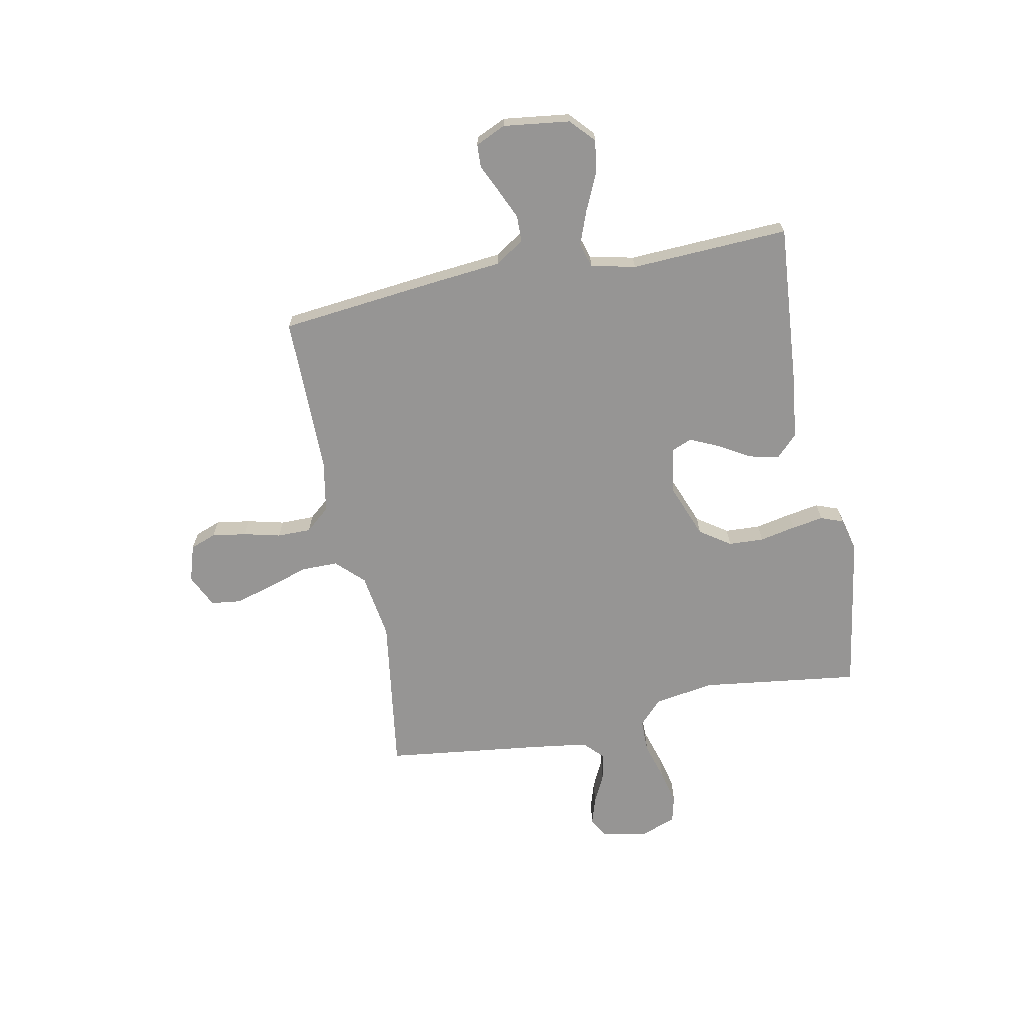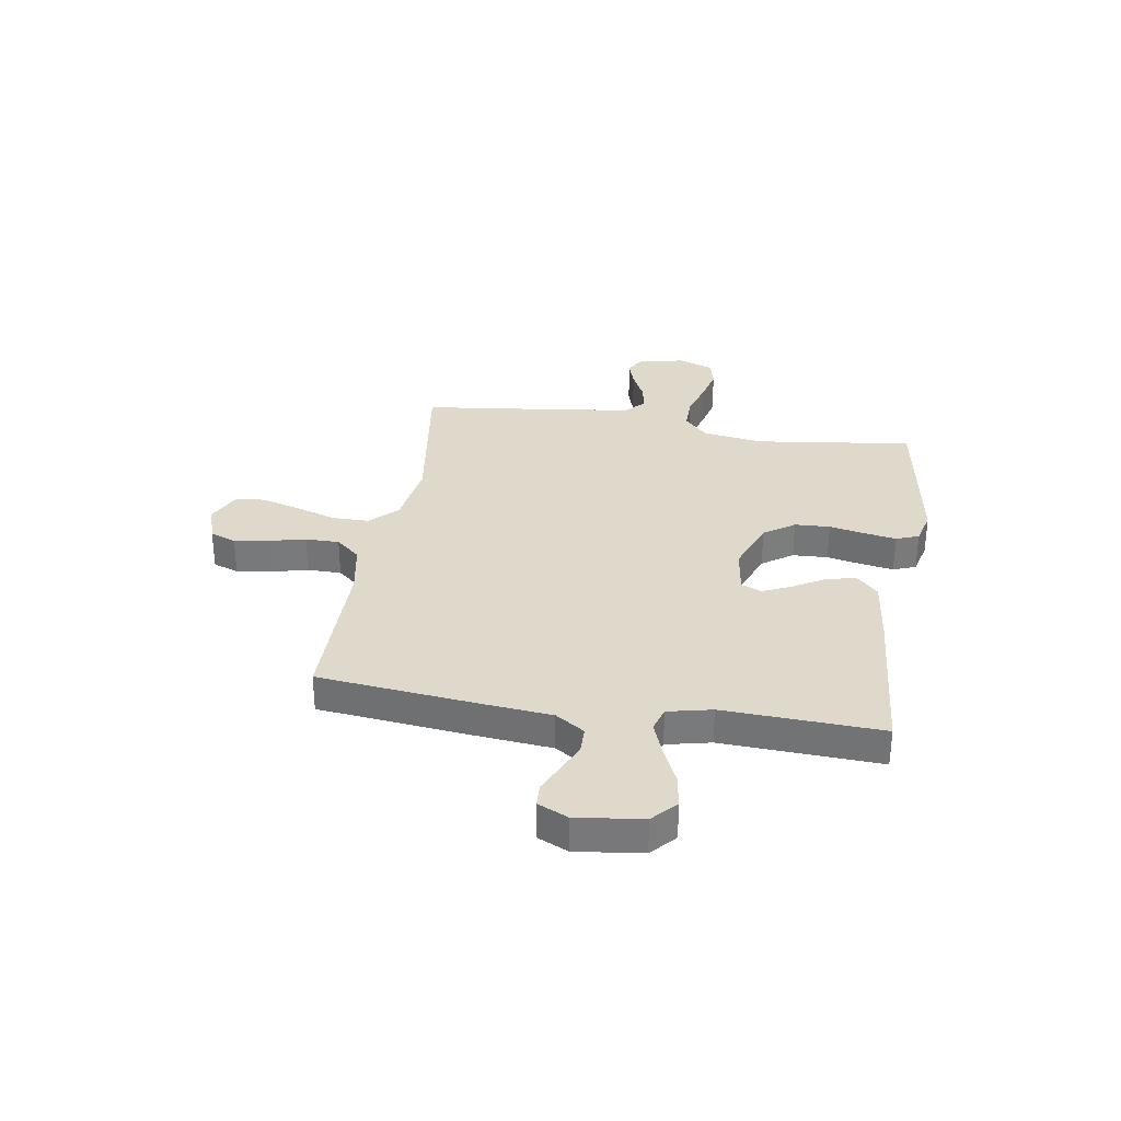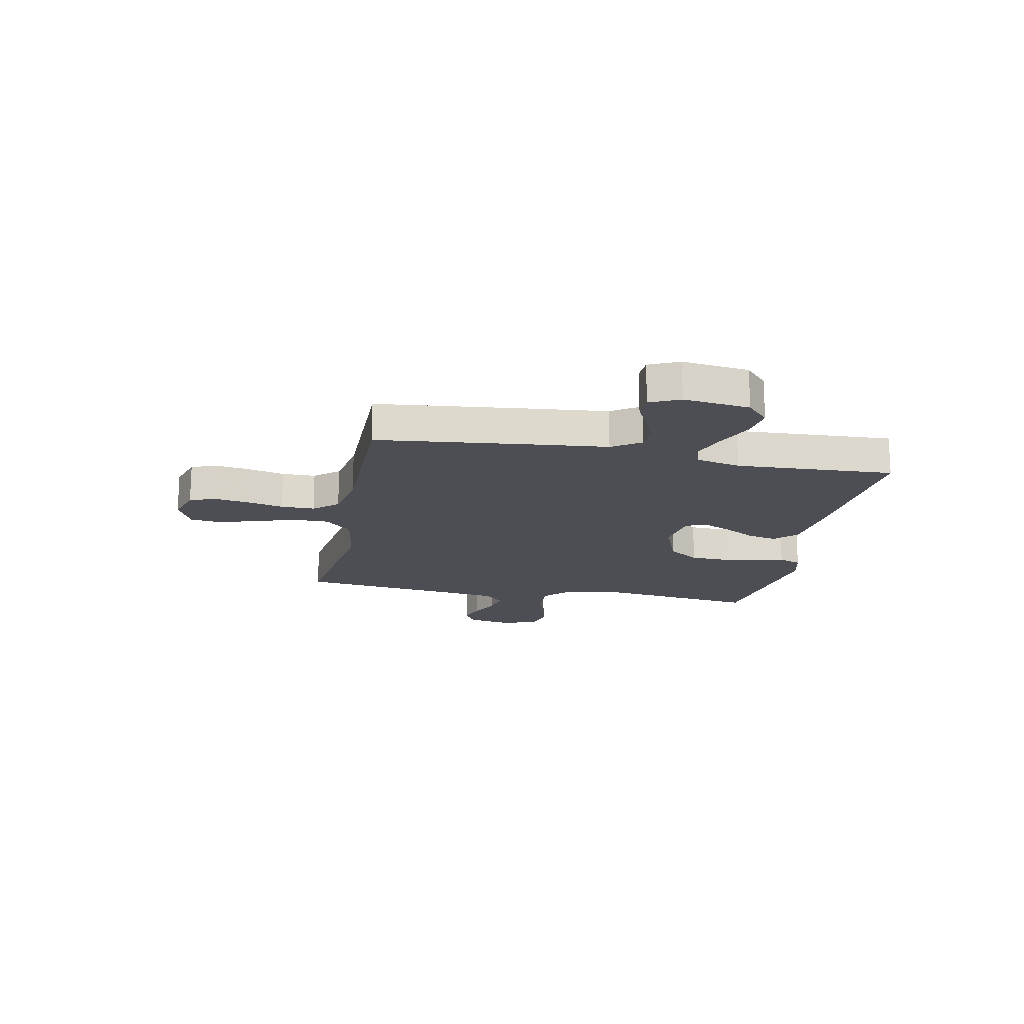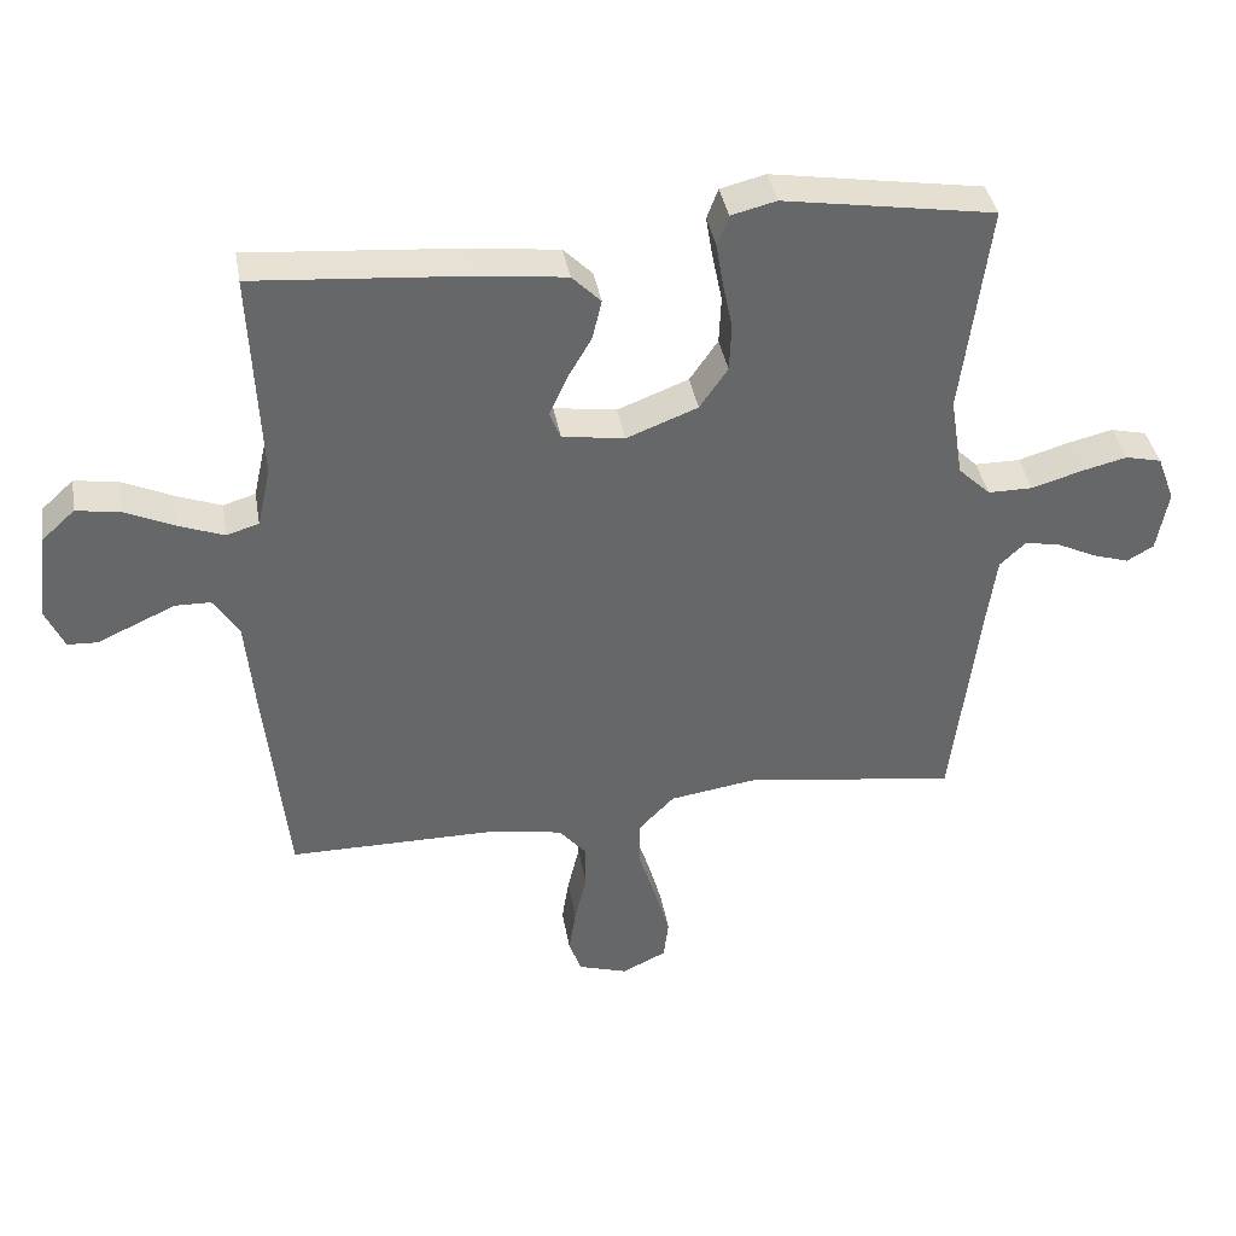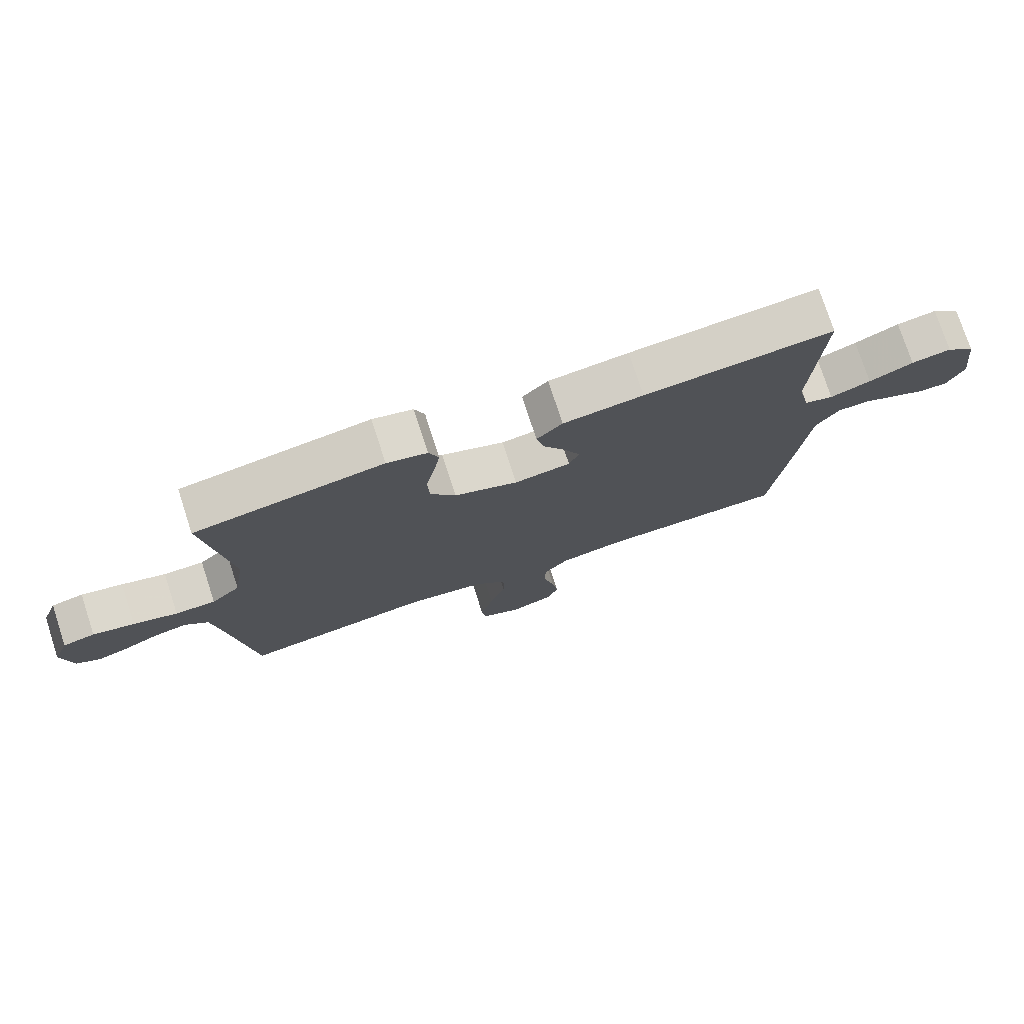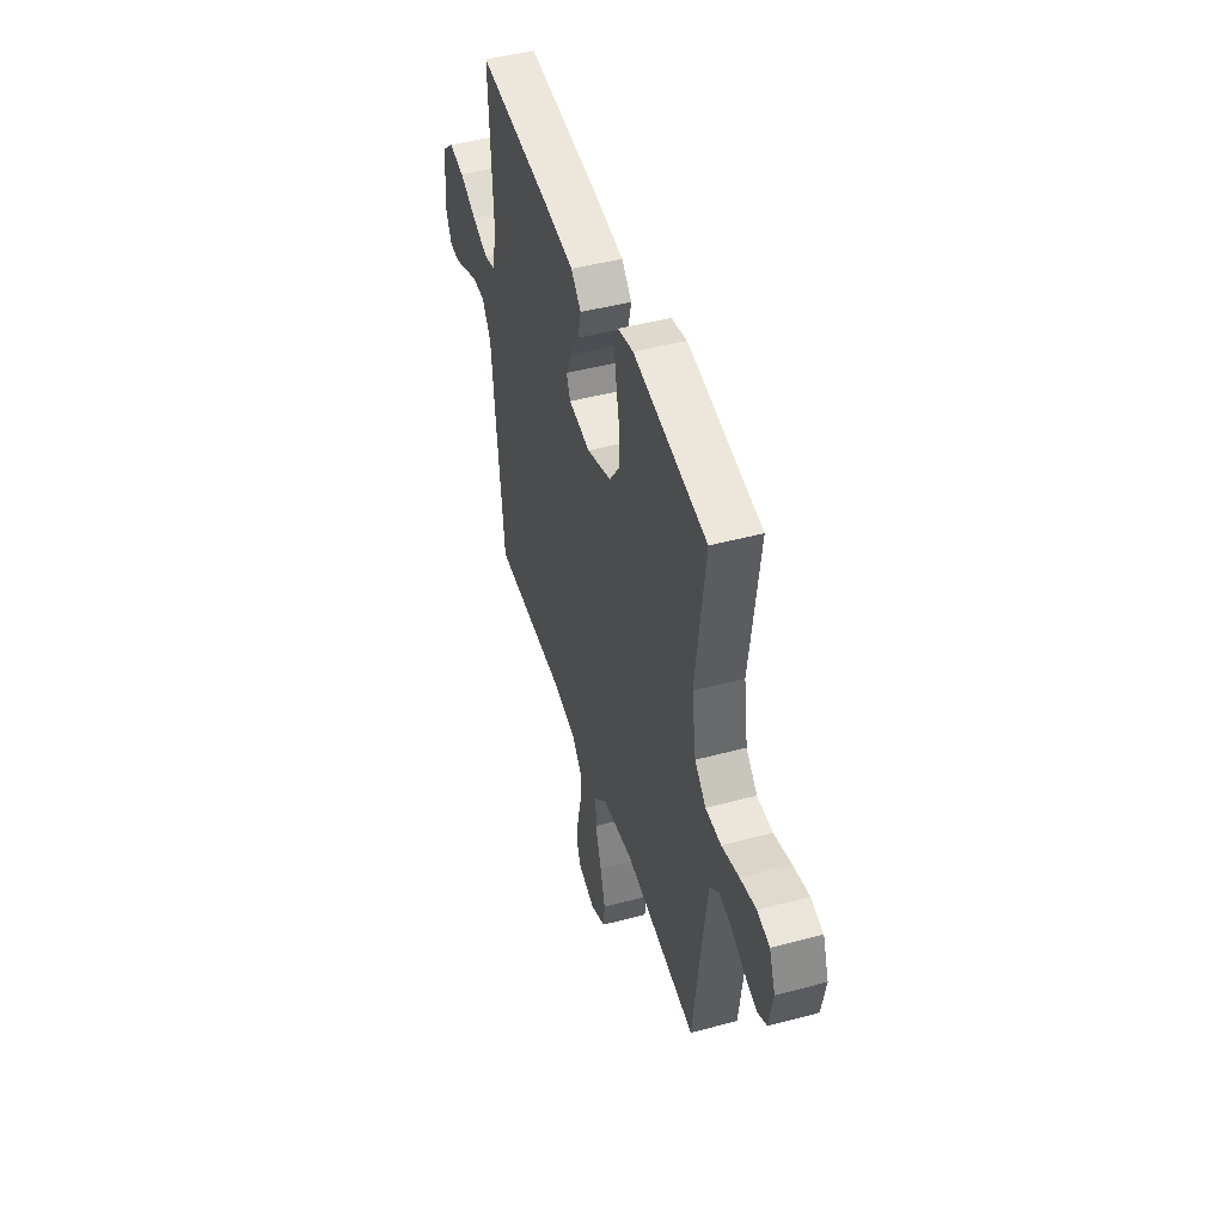
<metadata>
{"format":"obj","ext":"obj","renderer":"f3d","projection":"perspective","resolution":1024,"background":"white","views":[{"elev":-67.5,"azim":-78.8,"up":"+Y"},{"elev":32.3,"azim":-80.9,"up":"+Y"},{"elev":-17.3,"azim":-101.0,"up":"+Y"},{"elev":38.5,"azim":-9.8,"up":"+Z"},{"elev":76.2,"azim":161.9,"up":"+Z"},{"elev":47.0,"azim":73.1,"up":"+Z"}]}
</metadata>
<code>
v -0.5 0.07 0.5
v -0.2 0.07 0.476
v -0.073 0.07 0.461
v -0.032 0.07 0.42
v -0.045 0.07 0.364
v -0.08 0.07 0.304
v -0.105 0.07 0.249
v -0.089 0.07 0.21
v 0 0.07 0.197
v 0.101 0.07 0.236
v 0.141 0.07 0.294
v 0.144 0.07 0.361
v 0.13 0.07 0.429
v 0.12 0.07 0.489
v 0.136 0.07 0.532
v 0.2 0.07 0.548
v 0.5 0.07 0.5
v 0.461 0.07 0.2
v 0.479 0.07 0.085
v 0.525 0.07 0.041
v 0.589 0.07 0.041
v 0.659 0.07 0.062
v 0.725 0.07 0.078
v 0.776 0.07 0.066
v 0.801 0.07 0
v 0.785 0.07 -0.088
v 0.747 0.07 -0.11
v 0.696 0.07 -0.094
v 0.64 0.07 -0.067
v 0.589 0.07 -0.057
v 0.552 0.07 -0.092
v 0.537 0.07 -0.2
v 0.5 0.07 -0.5
v 0.2 0.07 -0.457
v 0.074 0.07 -0.476
v 0.024 0.07 -0.527
v 0.024 0.07 -0.596
v 0.049 0.07 -0.674
v 0.07 0.07 -0.747
v 0.063 0.07 -0.804
v 0 0.07 -0.834
v -0.07 0.07 -0.812
v -0.088 0.07 -0.763
v -0.078 0.07 -0.698
v -0.061 0.07 -0.628
v -0.061 0.07 -0.564
v -0.1 0.07 -0.518
v -0.2 0.07 -0.5
v -0.5 0.07 -0.5
v -0.532 0.07 -0.2
v -0.545 0.07 -0.065
v -0.581 0.07 -0.01
v -0.631 0.07 -0.009
v -0.687 0.07 -0.034
v -0.741 0.07 -0.059
v -0.784 0.07 -0.057
v -0.81 0.07 0
v -0.794 0.07 0.126
v -0.748 0.07 0.168
v -0.685 0.07 0.158
v -0.615 0.07 0.126
v -0.551 0.07 0.102
v -0.505 0.07 0.116
v -0.486 0.07 0.2
v -0.5 0 0.5
v -0.2 0 0.476
v -0.073 0 0.461
v -0.032 0 0.42
v -0.045 0 0.364
v -0.08 0 0.304
v -0.105 0 0.249
v -0.089 0 0.21
v 0 0 0.197
v 0.101 0 0.236
v 0.141 0 0.294
v 0.144 0 0.361
v 0.13 0 0.429
v 0.12 0 0.489
v 0.136 0 0.532
v 0.2 0 0.548
v 0.5 0 0.5
v 0.461 0 0.2
v 0.479 0 0.085
v 0.525 0 0.041
v 0.589 0 0.041
v 0.659 0 0.062
v 0.725 0 0.078
v 0.776 0 0.066
v 0.801 0 0
v 0.785 0 -0.088
v 0.747 0 -0.11
v 0.696 0 -0.094
v 0.64 0 -0.067
v 0.589 0 -0.057
v 0.552 0 -0.092
v 0.537 0 -0.2
v 0.5 0 -0.5
v 0.2 0 -0.457
v 0.074 0 -0.476
v 0.024 0 -0.527
v 0.024 0 -0.596
v 0.049 0 -0.674
v 0.07 0 -0.747
v 0.063 0 -0.804
v 0 0 -0.834
v -0.07 0 -0.812
v -0.088 0 -0.763
v -0.078 0 -0.698
v -0.061 0 -0.628
v -0.061 0 -0.564
v -0.1 0 -0.518
v -0.2 0 -0.5
v -0.5 0 -0.5
v -0.532 0 -0.2
v -0.545 0 -0.065
v -0.581 0 -0.01
v -0.631 0 -0.009
v -0.687 0 -0.034
v -0.741 0 -0.059
v -0.784 0 -0.057
v -0.81 0 0
v -0.794 0 0.126
v -0.748 0 0.168
v -0.685 0 0.158
v -0.615 0 0.126
v -0.551 0 0.102
v -0.505 0 0.116
v -0.486 0 0.2
f 58 59 60 61
f 58 61 62
f 57 58 62
f 54 55 56 57
f 53 54 57 62
f 52 53 62 63
f 48 49 50 51
f 47 48 51 52
f 42 43 44 45
f 40 41 42 45
f 40 45 46
f 37 38 39 40
f 37 40 46
f 36 37 46 47
f 32 33 34
f 31 32 34 35
f 30 31 35
f 26 27 28 29
f 26 29 30
f 25 26 30
f 24 25 30
f 21 22 23 24
f 21 24 30
f 20 21 30 35
f 15 16 17 18
f 15 18 19
f 12 13 14 15
f 12 15 19
f 11 12 19 20
f 3 4 5 6
f 3 6 7
f 64 1 2 3
f 63 64 3 7
f 10 11 20 35
f 9 10 35 36
f 8 9 36 47
f 47 52 63
f 7 8 47 63
f 125 124 123 122
f 126 125 122
f 126 122 121
f 121 120 119 118
f 126 121 118 117
f 127 126 117 116
f 115 114 113 112
f 116 115 112 111
f 109 108 107 106
f 109 106 105 104
f 110 109 104
f 104 103 102 101
f 110 104 101
f 111 110 101 100
f 98 97 96
f 99 98 96 95
f 99 95 94
f 93 92 91 90
f 94 93 90
f 94 90 89
f 94 89 88
f 88 87 86 85
f 94 88 85
f 99 94 85 84
f 82 81 80 79
f 83 82 79
f 79 78 77 76
f 83 79 76
f 84 83 76 75
f 70 69 68 67
f 71 70 67
f 67 66 65 128
f 71 67 128 127
f 99 84 75 74
f 100 99 74 73
f 111 100 73 72
f 127 116 111
f 127 111 72 71
f 1 65 66 2
f 2 66 67 3
f 3 67 68 4
f 4 68 69 5
f 5 69 70 6
f 6 70 71 7
f 7 71 72 8
f 8 72 73 9
f 9 73 74 10
f 10 74 75 11
f 11 75 76 12
f 12 76 77 13
f 13 77 78 14
f 14 78 79 15
f 15 79 80 16
f 16 80 81 17
f 17 81 82 18
f 18 82 83 19
f 19 83 84 20
f 20 84 85 21
f 21 85 86 22
f 22 86 87 23
f 23 87 88 24
f 24 88 89 25
f 25 89 90 26
f 26 90 91 27
f 27 91 92 28
f 28 92 93 29
f 29 93 94 30
f 30 94 95 31
f 31 95 96 32
f 32 96 97 33
f 33 97 98 34
f 34 98 99 35
f 35 99 100 36
f 36 100 101 37
f 37 101 102 38
f 38 102 103 39
f 39 103 104 40
f 40 104 105 41
f 41 105 106 42
f 42 106 107 43
f 43 107 108 44
f 44 108 109 45
f 45 109 110 46
f 46 110 111 47
f 47 111 112 48
f 48 112 113 49
f 49 113 114 50
f 50 114 115 51
f 51 115 116 52
f 52 116 117 53
f 53 117 118 54
f 54 118 119 55
f 55 119 120 56
f 56 120 121 57
f 57 121 122 58
f 58 122 123 59
f 59 123 124 60
f 60 124 125 61
f 61 125 126 62
f 62 126 127 63
f 63 127 128 64
f 64 128 65 1

</code>
